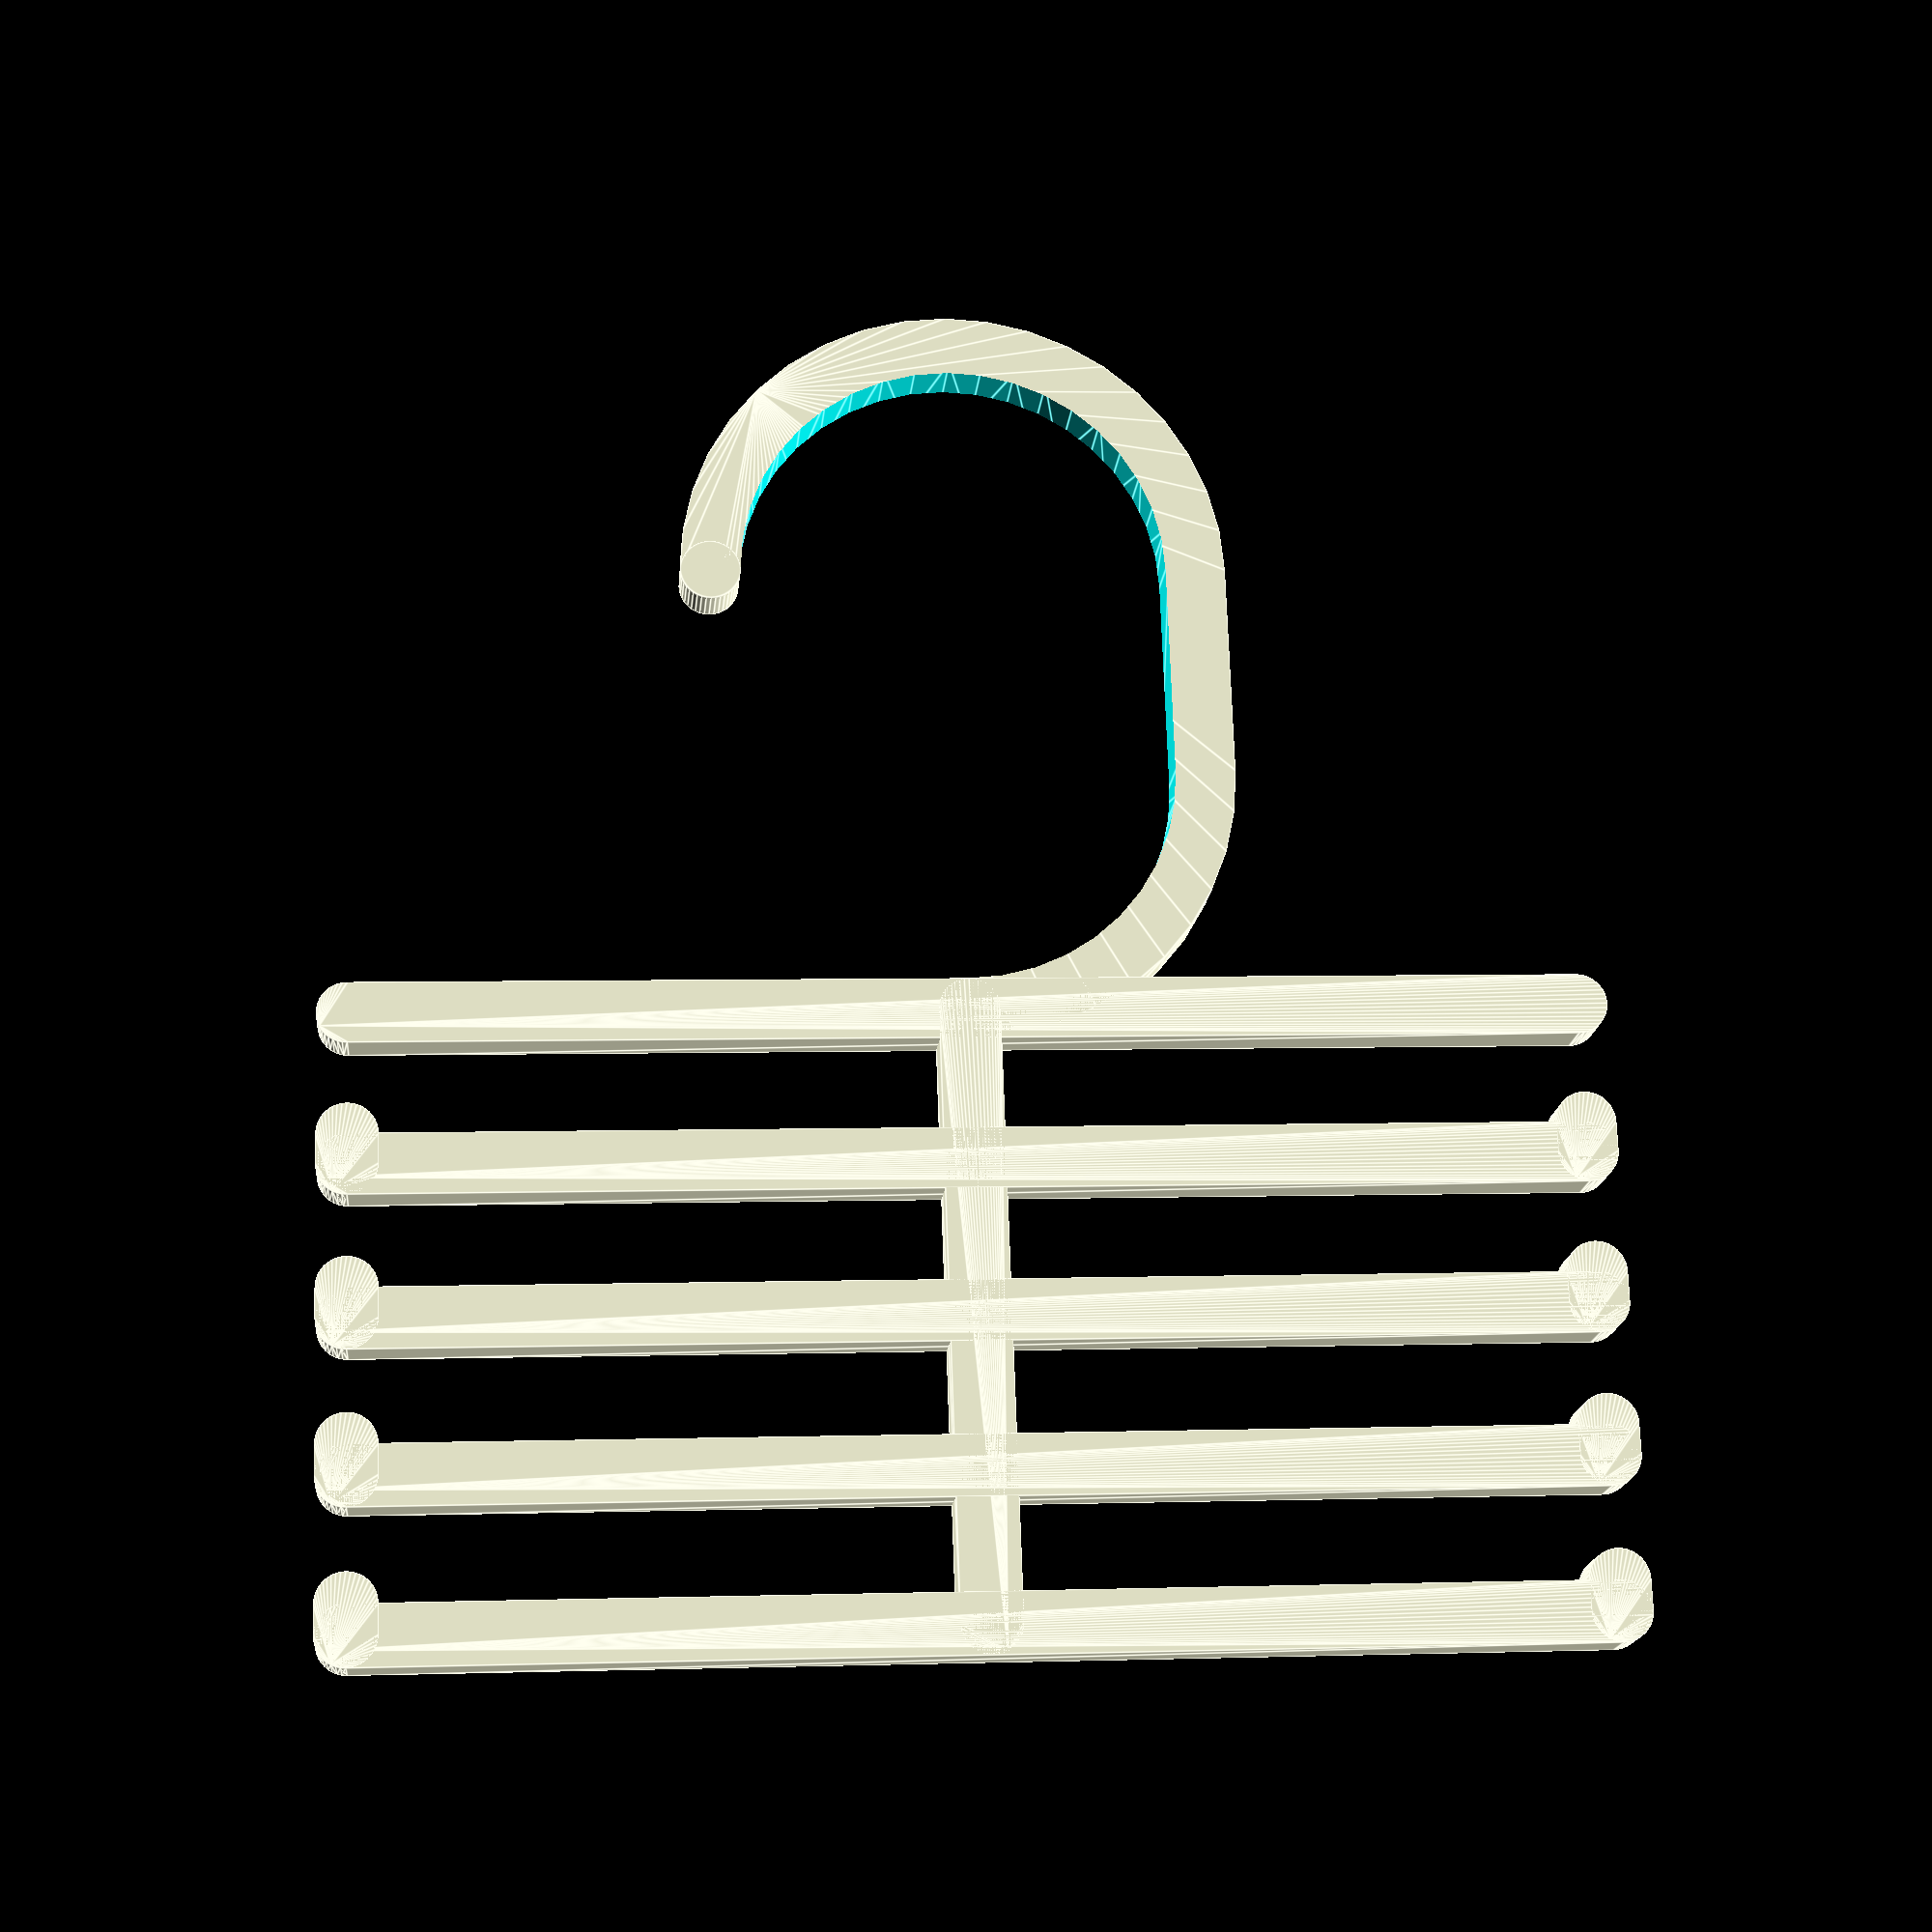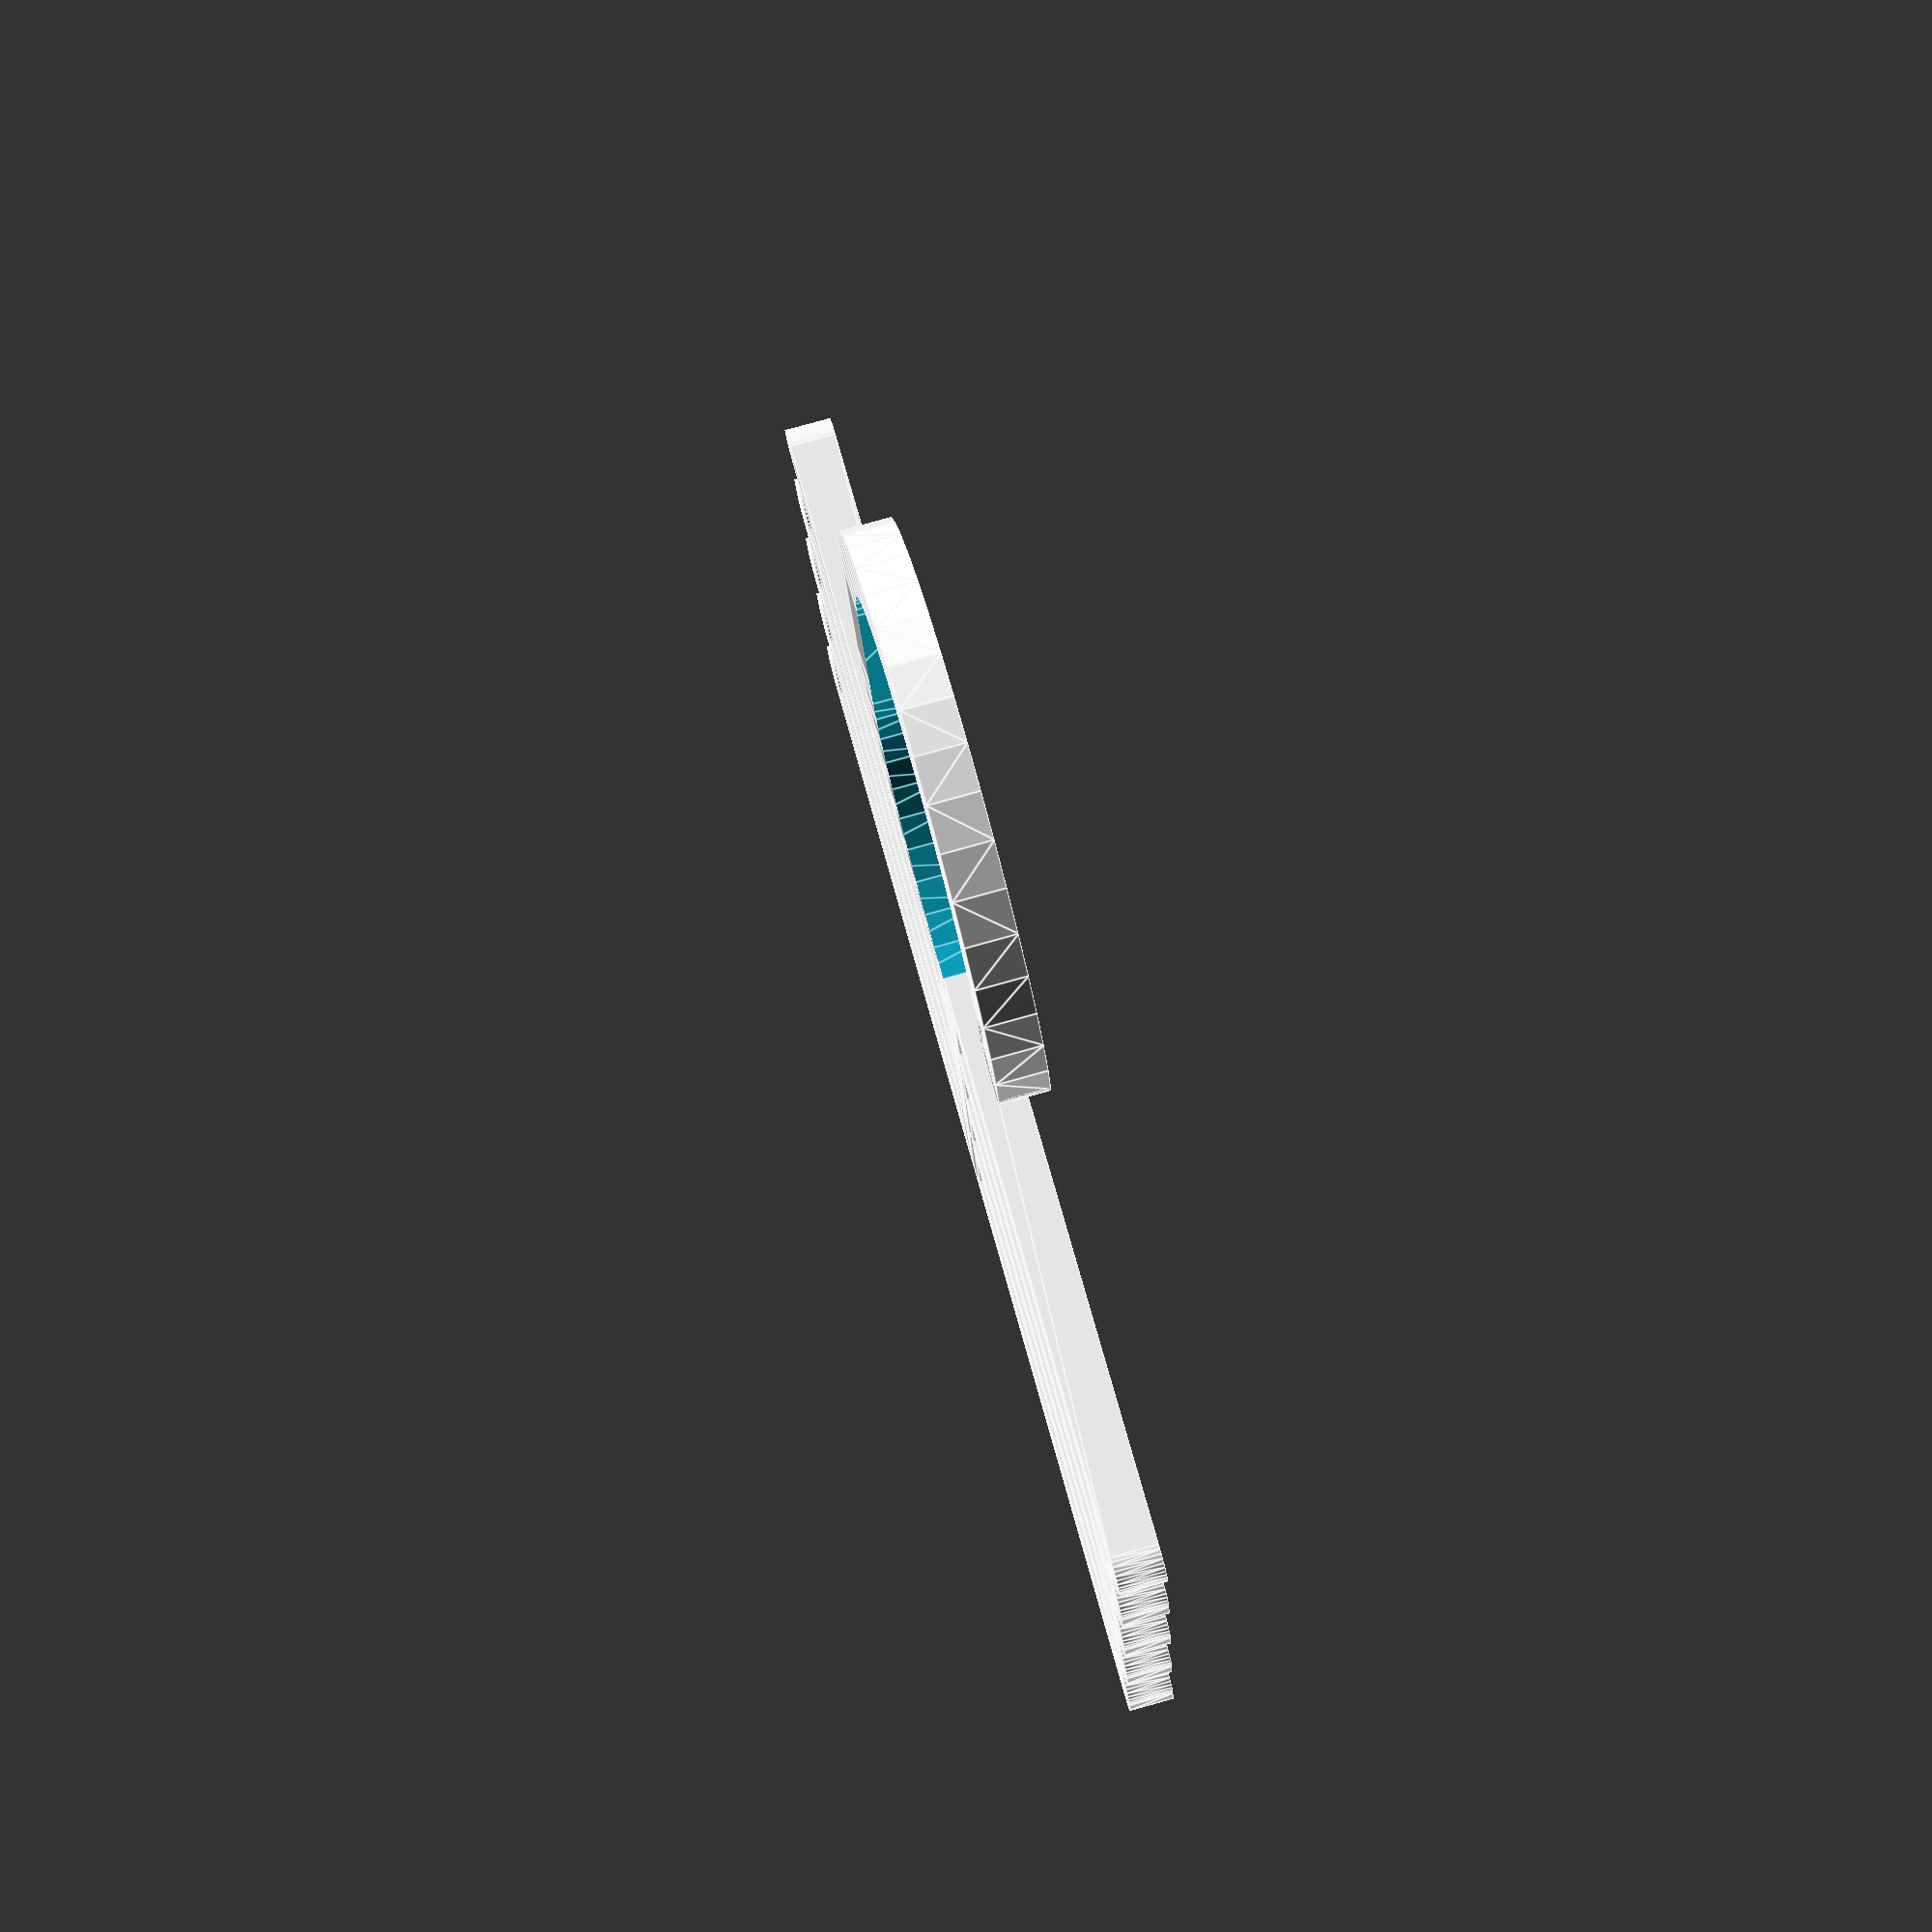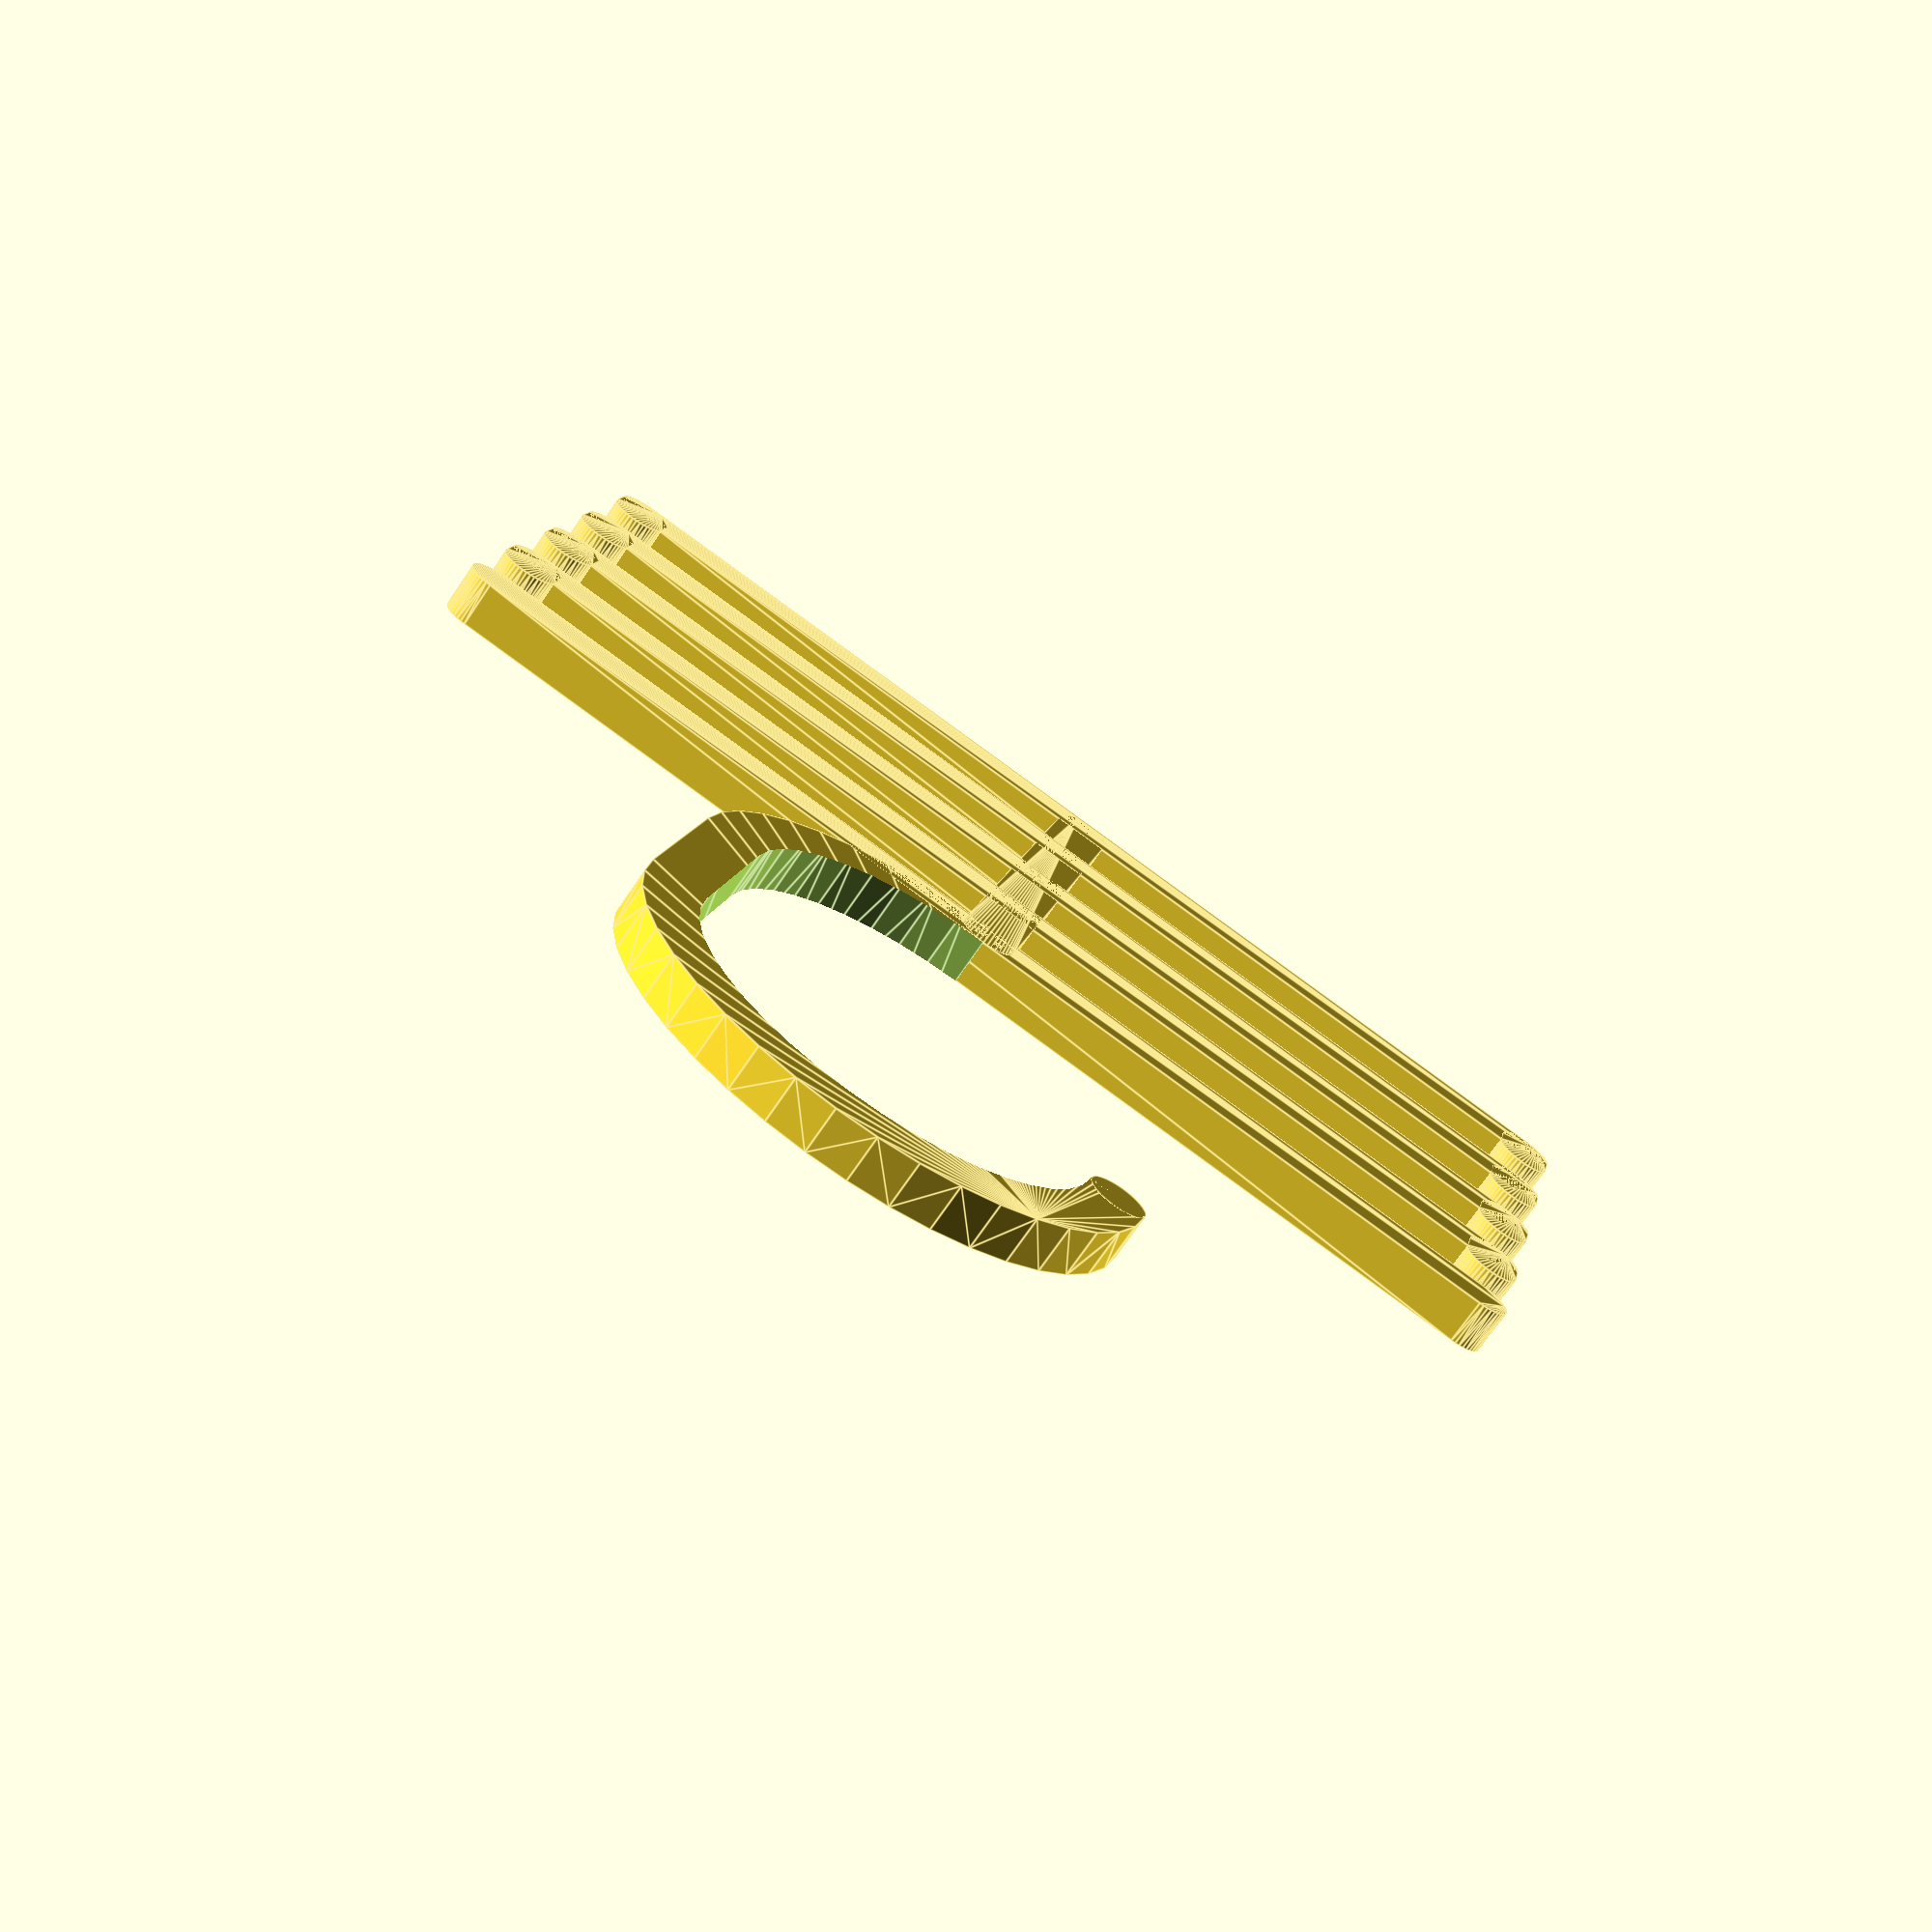
<openscad>

/* [General] */

// Thickness of the part in the Z dimension. Increase to make a sturdier part.
thickness=4; // [2:10]

// Thickness of the walls in the X and Y dimensions. Increase to make a sturdier part.
wall_thickness=5; // [3:8]


/* [Hook] */

// Inner diameter of the hook. Recommended to set this at least 0.5mm larger than the target rod.
hook_size=35.5; // [2:0.5:100]

// How much extra space to put in the hook opening. If set to 0, the opening will be exactly the same as Hook Size. Positive values will result in a larger opening, negative values will result in a smaller opening. Values lower than -(Hook Size / 2) would violate the geometry of the hook, so will automatically be changed to the lowest valid value.
hook_extra_space=0; // [-50:50]


/* [Tie Sections] */

// The number of tie rows on the hanger.
tie_count=4; // [1:20]

// Whether or not the hanger is double-sided.
double_sided=true; // [true,false]

// The width of each tie section flat area.
tie_section_width=40; // [20:60]

// The height of the hook at the end of each tie section.
tie_section_hook_height=2.5; // [1:0.5:5]

// The height of the gap above the tie section hook. Too small values will make it difficult to use.
tie_section_gap_height=5; // [1:10]

// Only works when Double Sided = true. Shift each layer of the tie section outward by this amount so that the ties are staggered.
tie_section_shift=0; // [0:50]


//Calculated
top_bar_y=wall_thickness/2;
each_bar_y_multiplier=-(wall_thickness+tie_section_hook_height+tie_section_gap_height);
tie_section_left_x=double_sided?(-(tie_section_width+wall_thickness*2)):-(tie_section_width+wall_thickness*2)/2;
tie_section_right_x=double_sided?(tie_section_width+wall_thickness*2):(tie_section_width+wall_thickness*2)/2;
real_hook_extra_space=(hook_extra_space<-(hook_size/2))?-(hook_size/2):hook_extra_space;


union() {
    // Main hook
    union() {
        
        // Hook surround
        difference() {
            // Outside
            hull() {
                // Bottom of hook should be at 0,0
                translate([0,hook_size/2+wall_thickness,0]) cylinder(d=hook_size+wall_thickness*2,h=thickness,$fn=40);
                // Top of the hook should be above
                translate([0,hook_size/2+wall_thickness+hook_size/2+real_hook_extra_space,0]) cylinder(d=hook_size+wall_thickness*2,h=thickness,$fn=40);
            }
            // Inside (subtracted)
            hull() {
                translate([0,hook_size/2+wall_thickness,0]) cylinder(d=hook_size,h=thickness*3,center=true,$fn=40);
                translate([0,hook_size/2+wall_thickness+hook_size/2+real_hook_extra_space,0]) cylinder(d=hook_size,h=thickness*3,center=true,$fn=40);
            }
            // Opening (subtracted)
            translate([-(hook_size/2+wall_thickness+1),0,-1]) cube([hook_size/2+wall_thickness+1,hook_size+wall_thickness*1+real_hook_extra_space,thickness*3]);
        }
        
        // Ball on end of hook
        translate([-(hook_size+wall_thickness)/2,(hook_size+wall_thickness+real_hook_extra_space),0]) cylinder(d=wall_thickness,h=thickness,$fn=40);
    }
    
    // Straight across top bar
    translate([0,top_bar_y,0]) {
        hull() {
            translate([tie_section_left_x,0,0]) cylinder(d=wall_thickness,h=thickness,$fn=40);
            translate([tie_section_right_x,0,0]) cylinder(d=wall_thickness,h=thickness,$fn=40);
        }
    }
    
    middle_support_x=double_sided?0:(tie_section_width+wall_thickness*2)/2;
    middle_support_left_x=double_sided?middle_support_x-tie_count*tie_section_shift:middle_support_x;
    middle_support_right_x=double_sided?middle_support_x+tie_count*tie_section_shift:middle_support_x;
    // Middle support 1 (left)
    hull() {
        translate([middle_support_x,top_bar_y,0]) cylinder(d=wall_thickness,h=thickness,$fn=40);
        translate([middle_support_left_x,top_bar_y+tie_count*each_bar_y_multiplier,0]) cylinder(d=wall_thickness,h=thickness,$fn=40);
    }
    // Middle support 2 (right)
    hull() {
        translate([middle_support_x,top_bar_y,0]) cylinder(d=wall_thickness,h=thickness,$fn=40);
        translate([middle_support_right_x,top_bar_y+tie_count*each_bar_y_multiplier,0]) cylinder(d=wall_thickness,h=thickness,$fn=40);
    }
    
    // Each tie section
    for (i = [1:tie_count]) {
        this_section_left_x=double_sided?tie_section_left_x-(i*tie_section_shift):tie_section_left_x;
        this_section_right_x=double_sided?tie_section_right_x+(i*tie_section_shift):tie_section_right_x;
        translate([0,top_bar_y + (i*each_bar_y_multiplier),0]) {
            // Cross bar for tie section
            hull() {
                translate([this_section_left_x,0,0]) cylinder(d=wall_thickness,h=thickness,$fn=40);
                translate([this_section_right_x,0,0]) cylinder(d=wall_thickness,h=thickness,$fn=40);
            }
            // Left hook
            hull() {
                translate([this_section_left_x,0,0]) cylinder(d=wall_thickness,h=thickness,$fn=40);
                translate([this_section_left_x,tie_section_hook_height,0]) cylinder(d=wall_thickness,h=thickness,$fn=40);
            }
            // Right hook
            hull() {
                translate([this_section_right_x,0,0]) cylinder(d=wall_thickness,h=thickness,$fn=40);
                translate([this_section_right_x,tie_section_hook_height,0]) cylinder(d=wall_thickness,h=thickness,$fn=40);
            }
        }
    }
}
</openscad>
<views>
elev=17.1 azim=358.0 roll=354.7 proj=p view=edges
elev=279.0 azim=10.5 roll=254.5 proj=p view=edges
elev=70.9 azim=192.6 roll=326.0 proj=p view=edges
</views>
